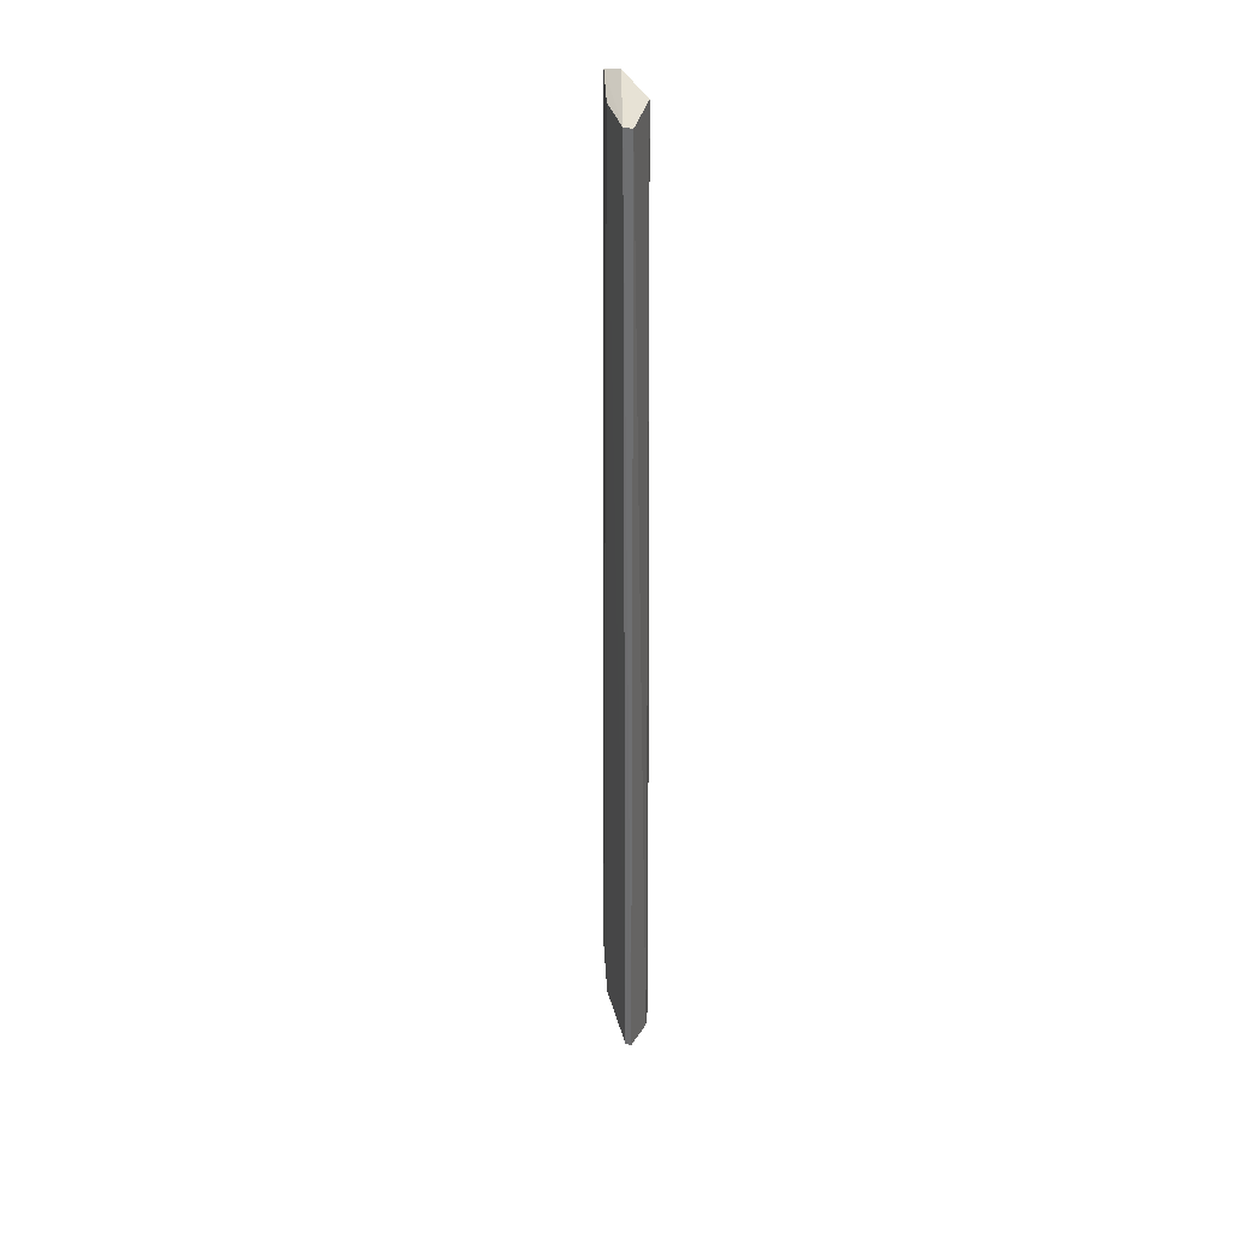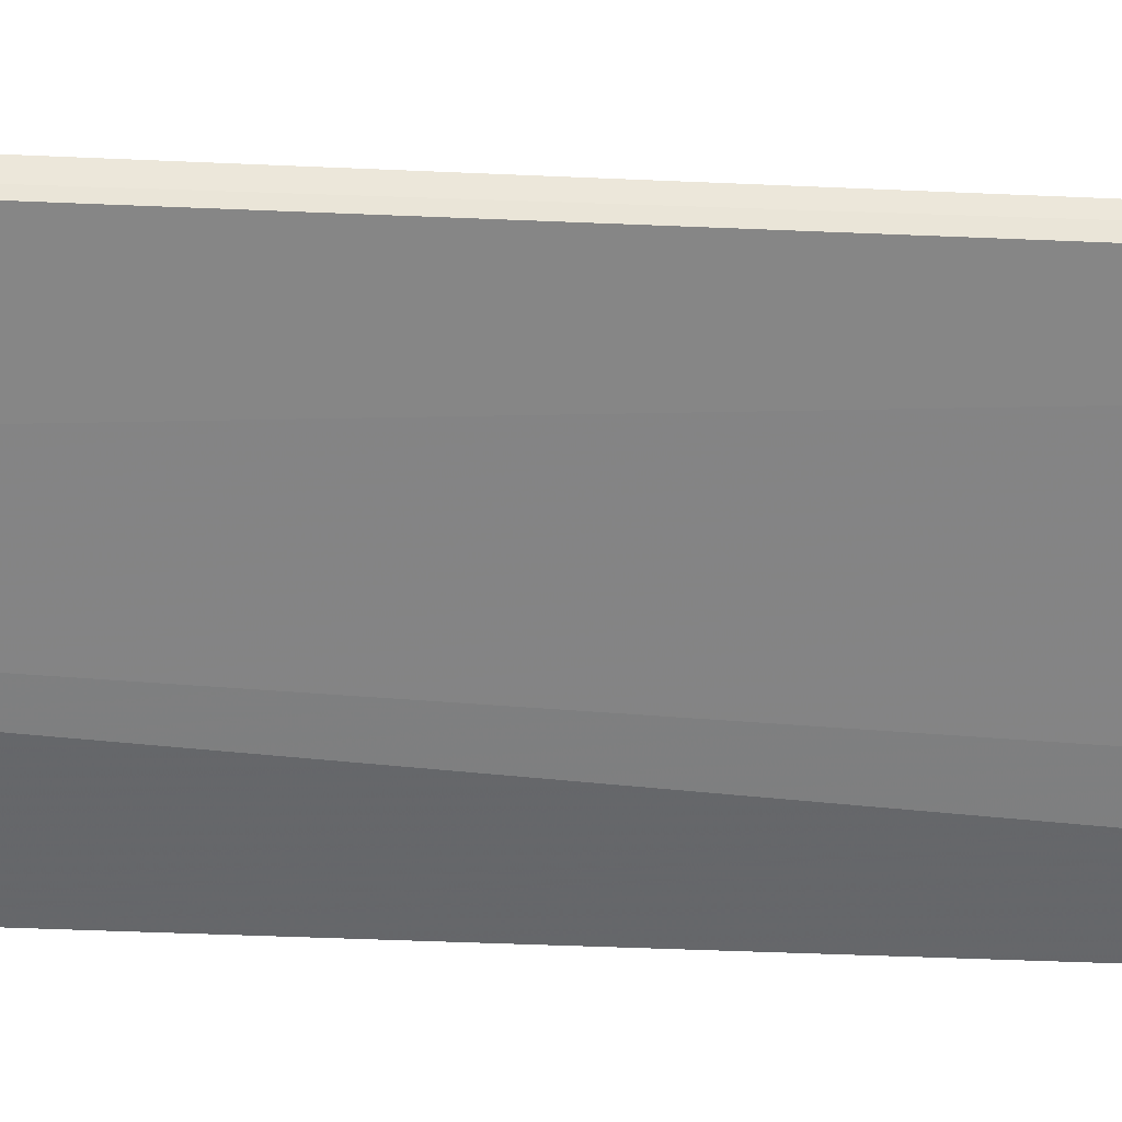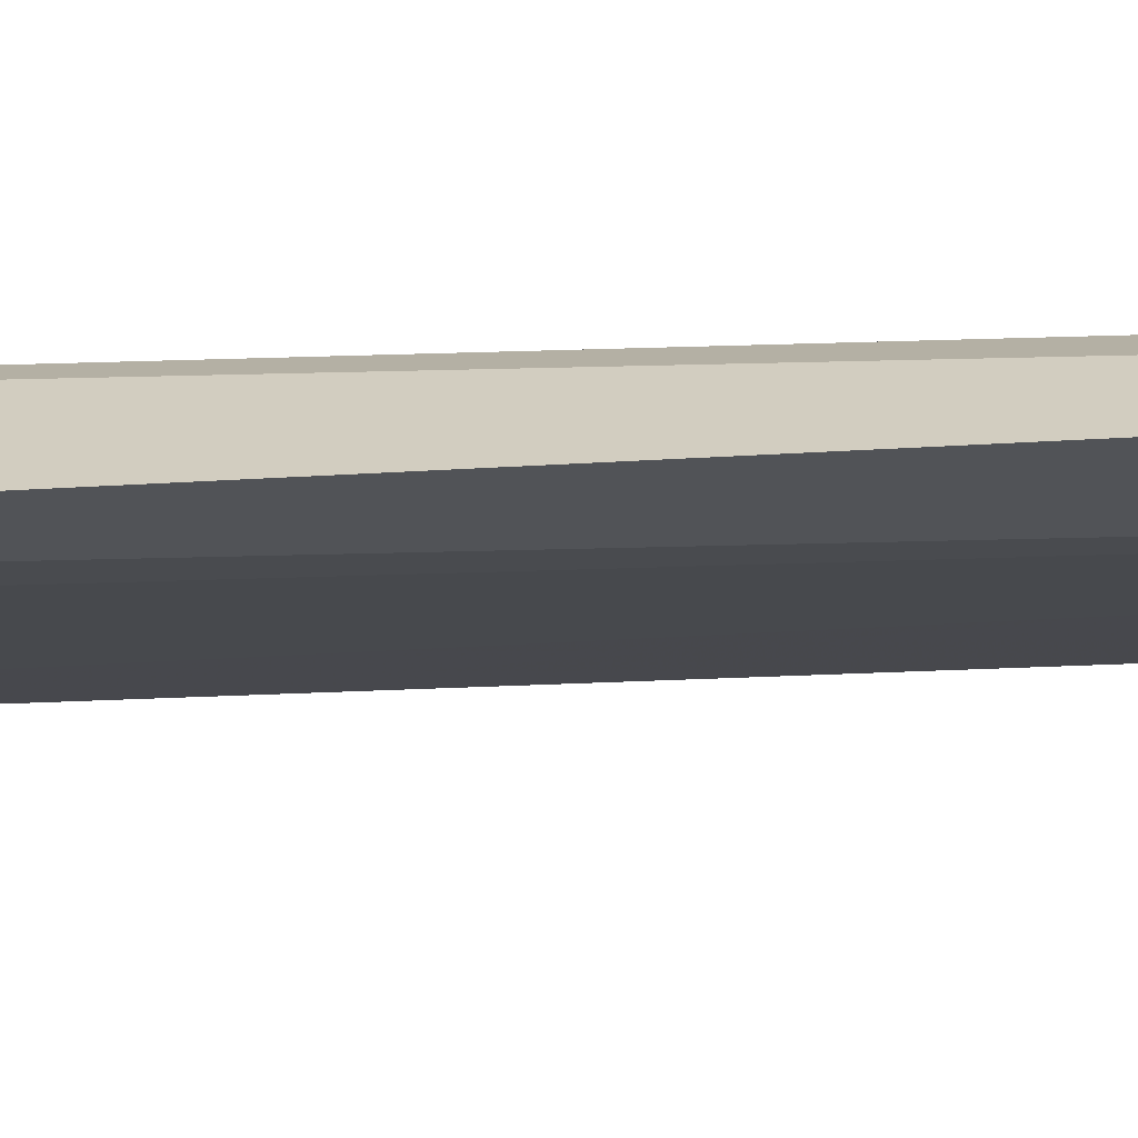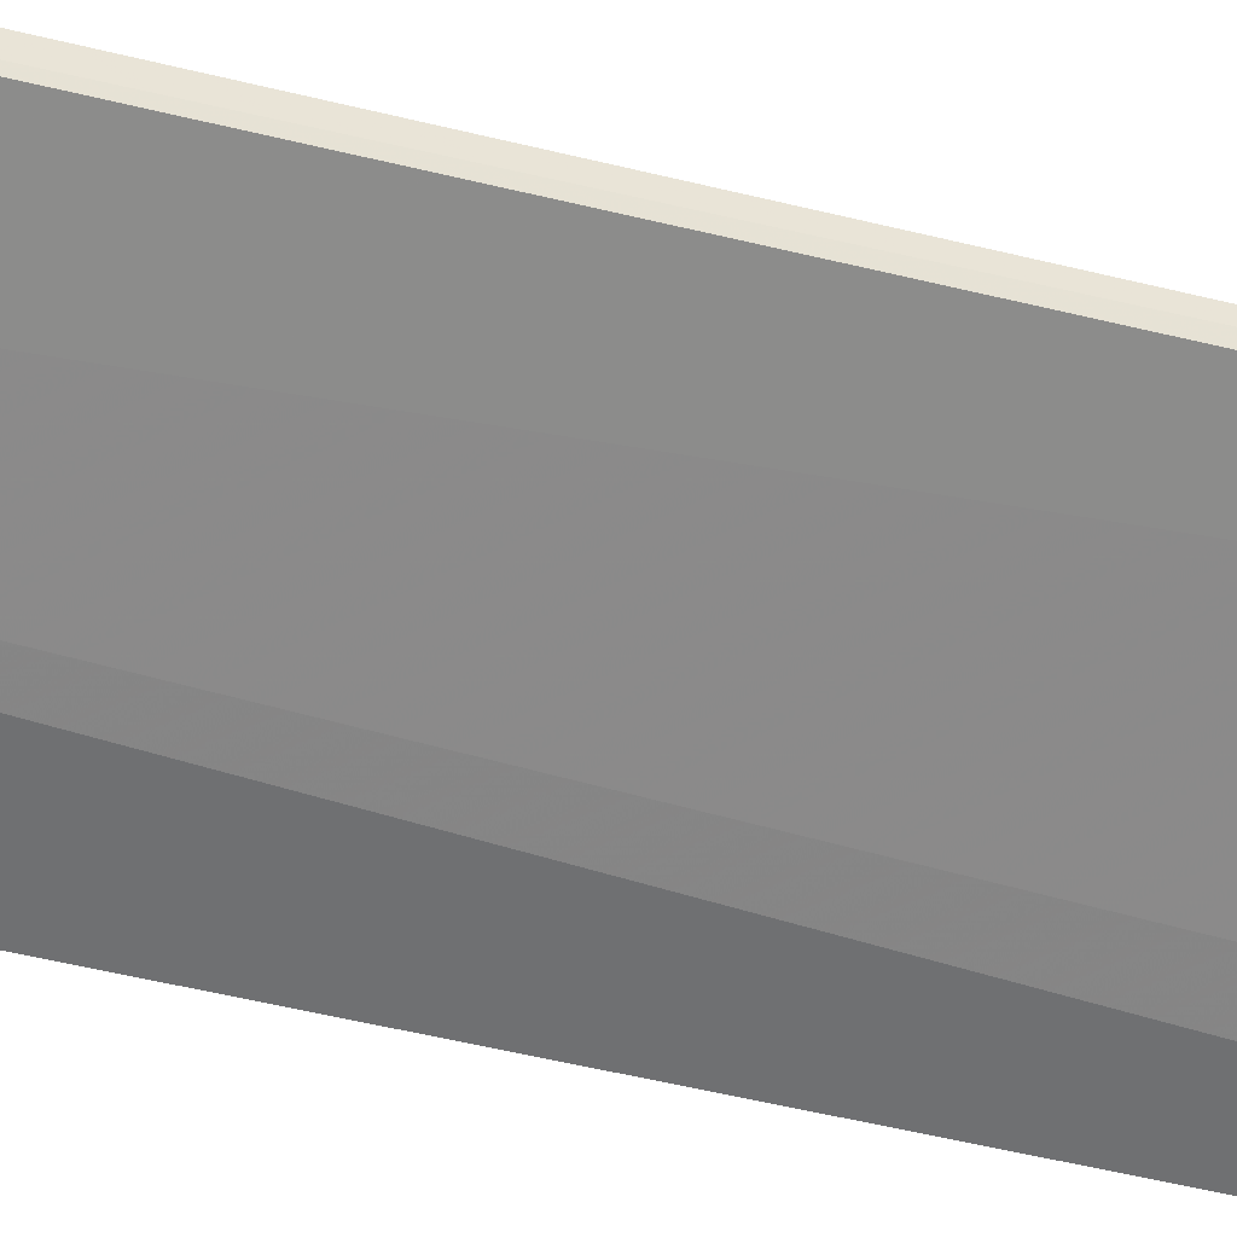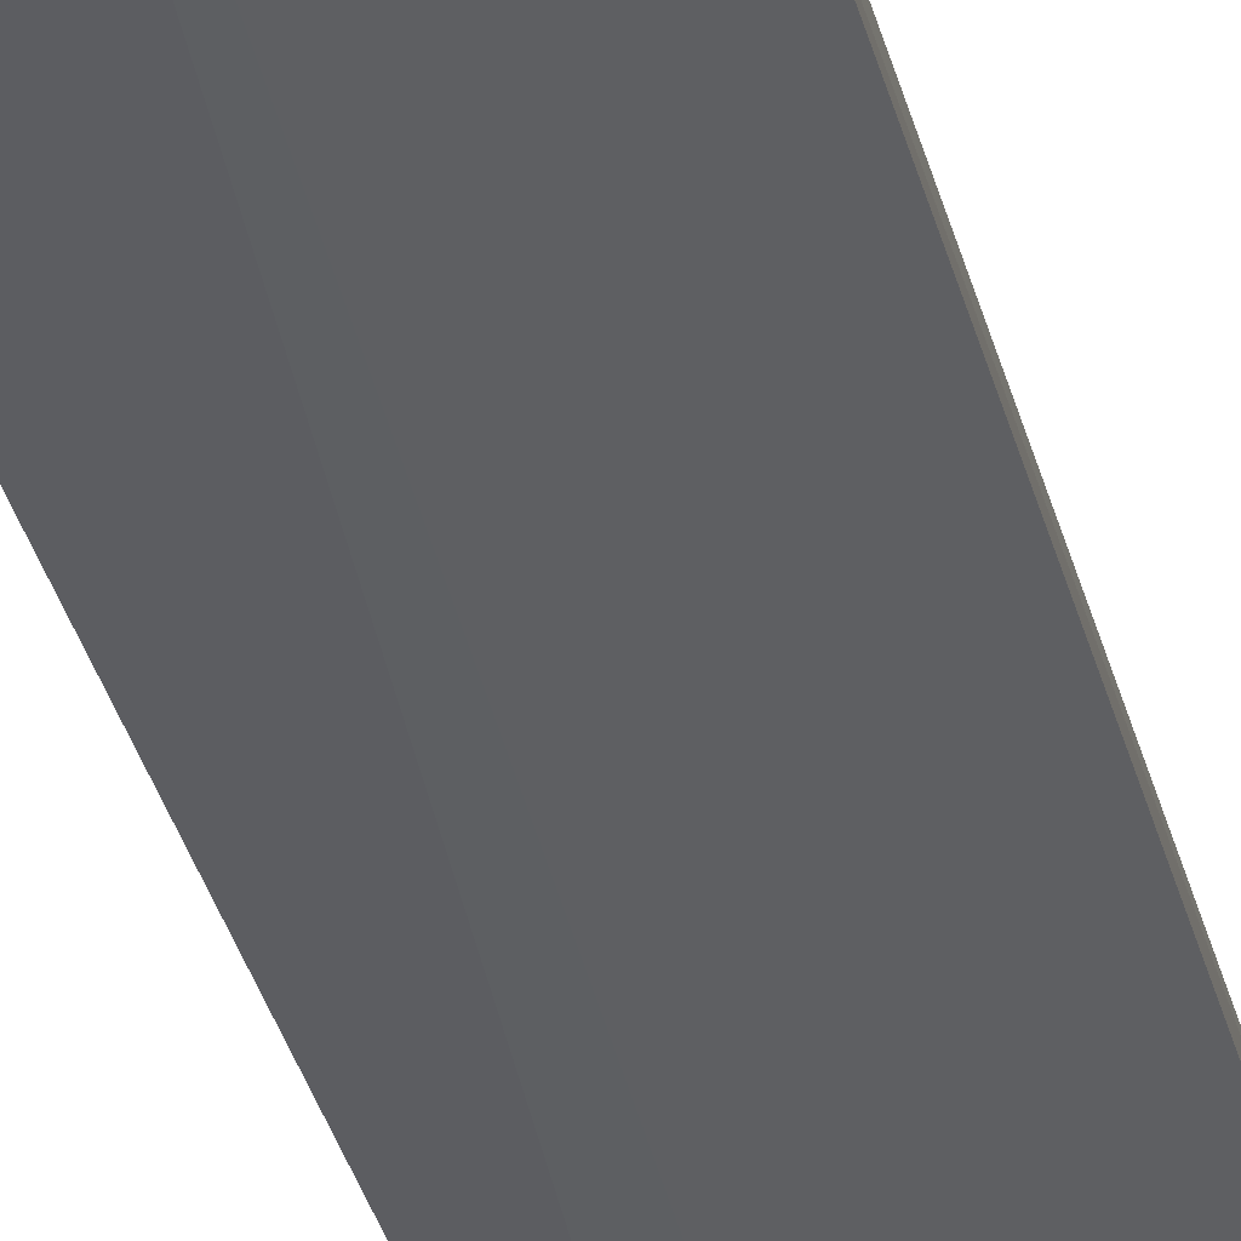
<metadata>
{"format":"obj","ext":"obj","renderer":"f3d","projection":"perspective","resolution":1024,"background":"white","views":[{"elev":32.3,"azim":-69.0,"up":"+Y"},{"elev":-28.4,"azim":-93.9,"up":"+Z"},{"elev":-45.3,"azim":93.5,"up":"+Z"},{"elev":-32.3,"azim":-111.2,"up":"+Z"},{"elev":-27.4,"azim":-168.5,"up":"+Z"}]}
</metadata>
<code>
v -0.4492 -0.2863 0.03647
v -0.438 -0.2563 0.004378
v -0.4368 0.2629 0.005815
v -0.4951 0.2582 0.04226
v -0.4903 -0.2787 0.03801
v -0.4685 0.2586 0.01958
v -0.4668 0.262 0.03917
v -0.4471 -0.2848 0.0101
v -0.4645 -0.2861 0.04082
v -0.444 0.2661 0.01696
v -0.4956 0.2583 0.03755
v -0.4902 -0.2787 0.04145
f 1 2 3
f 6 3 2
f 8 2 1
f 8 6 2
f 8 5 6
f 9 7 4
f 9 1 7
f 9 8 1
f 9 5 8
f 10 4 7
f 10 7 1
f 10 1 3
f 11 6 5
f 11 4 10
f 11 10 3
f 11 3 6
f 12 9 4
f 12 5 9
f 12 11 5
f 12 4 11

</code>
